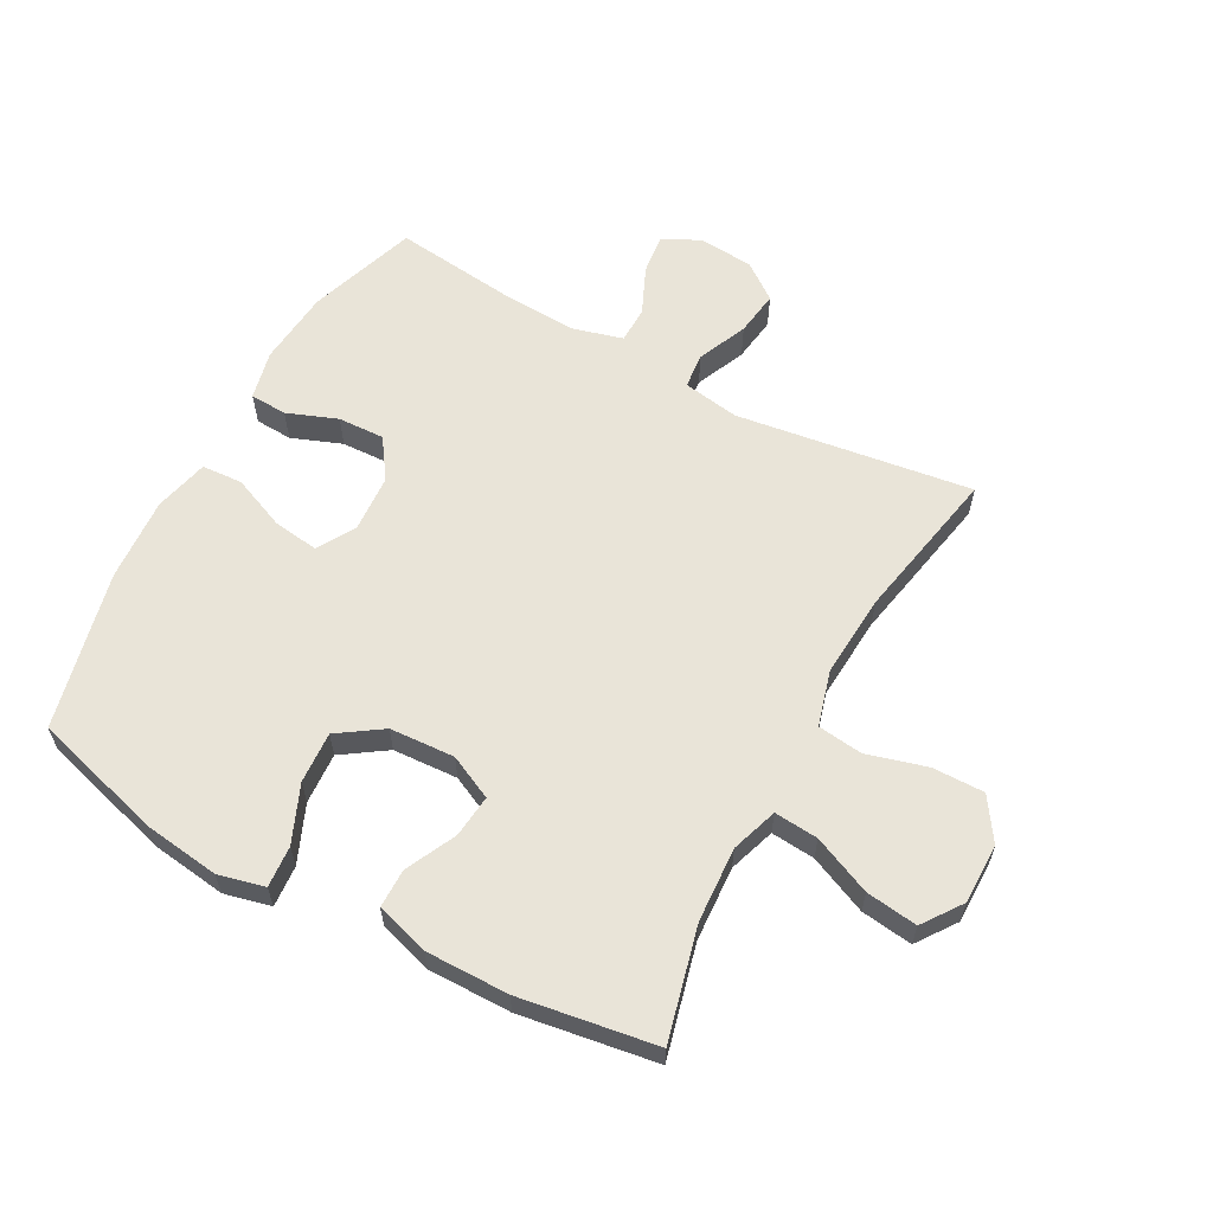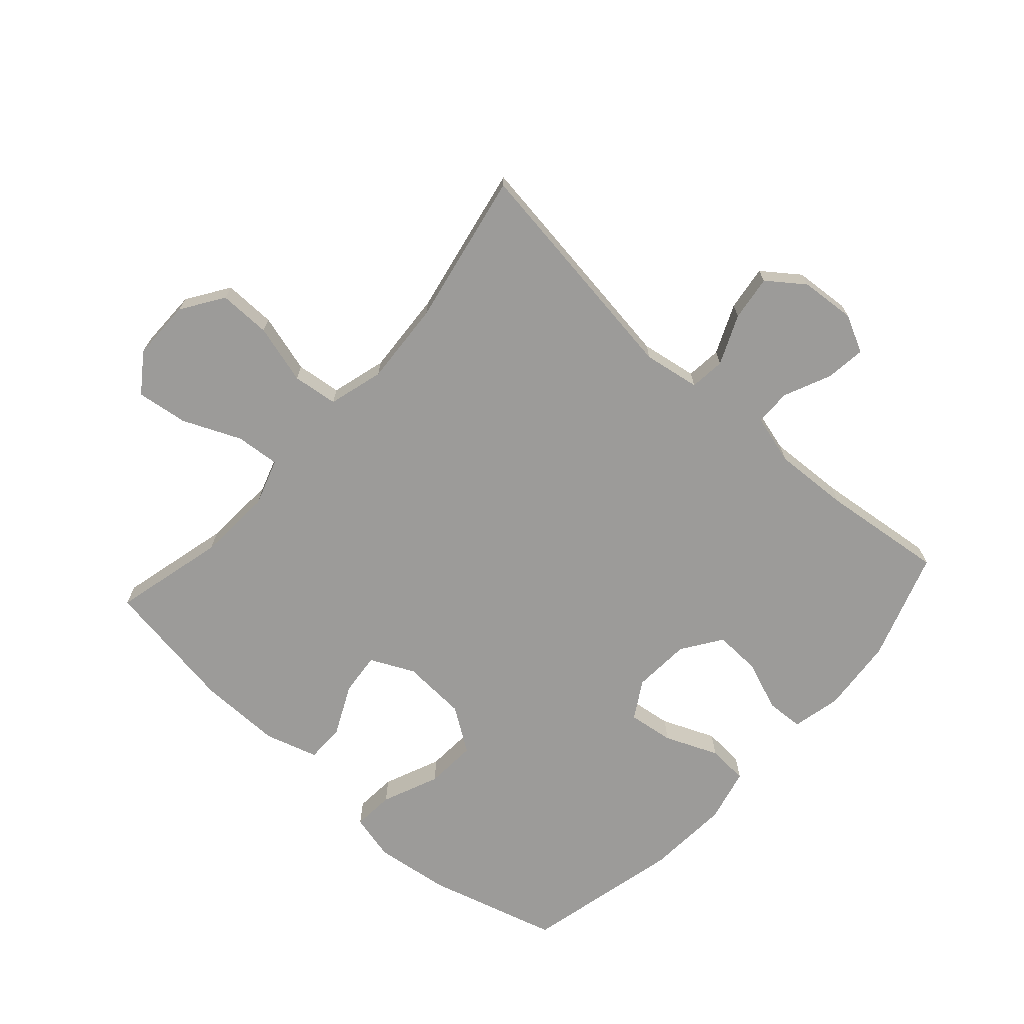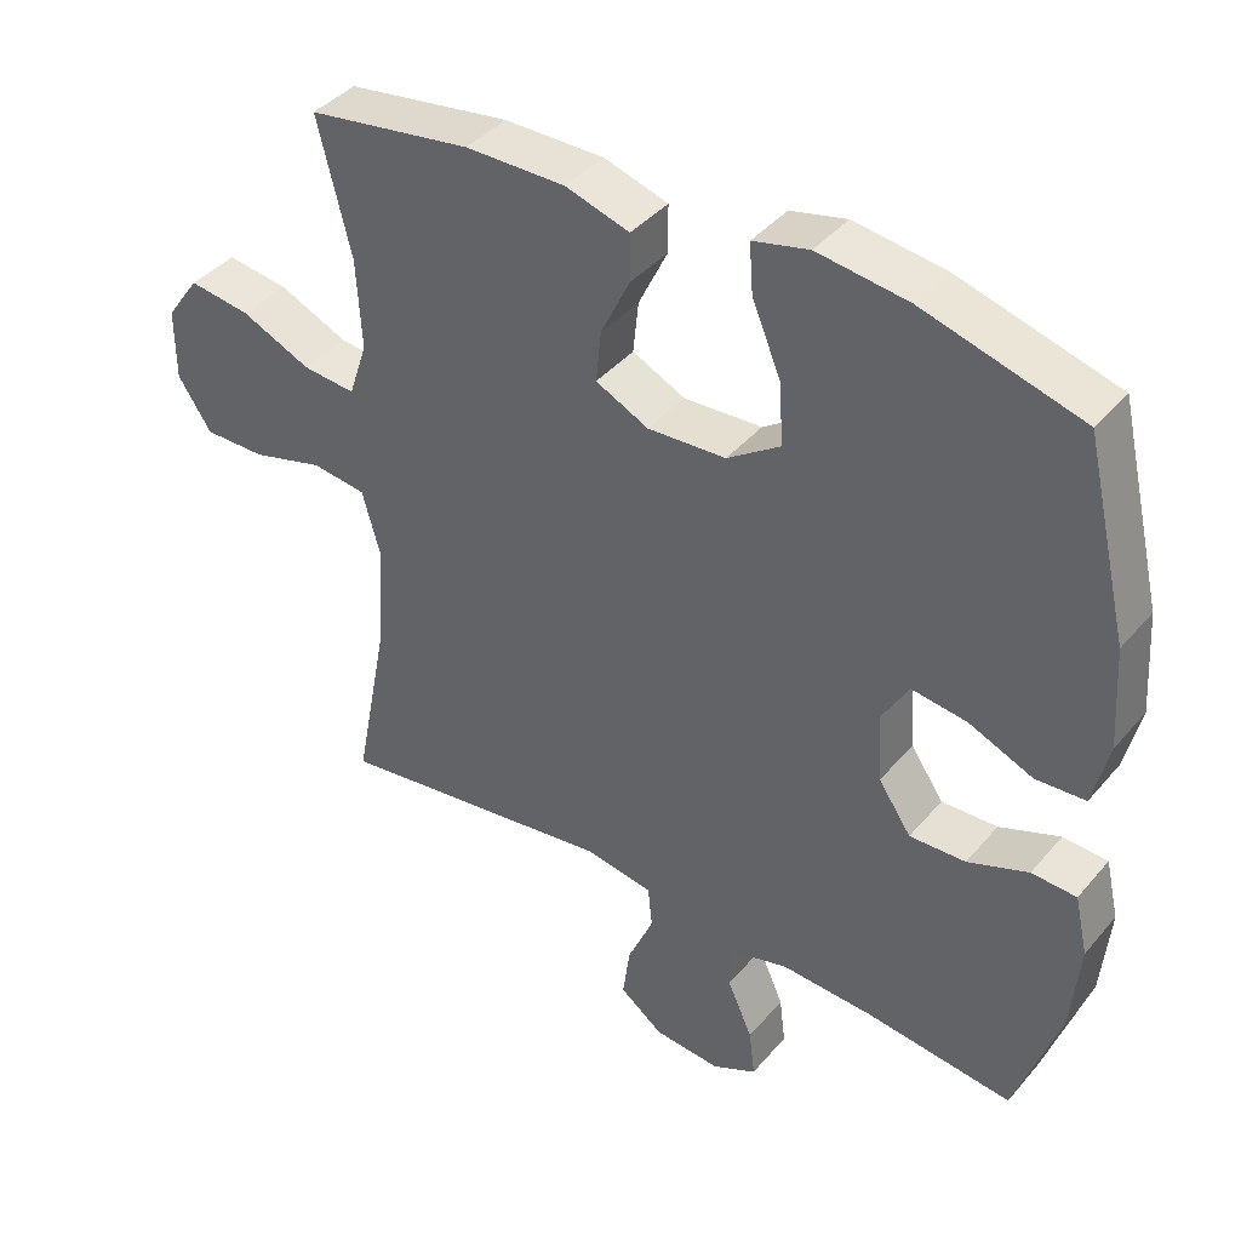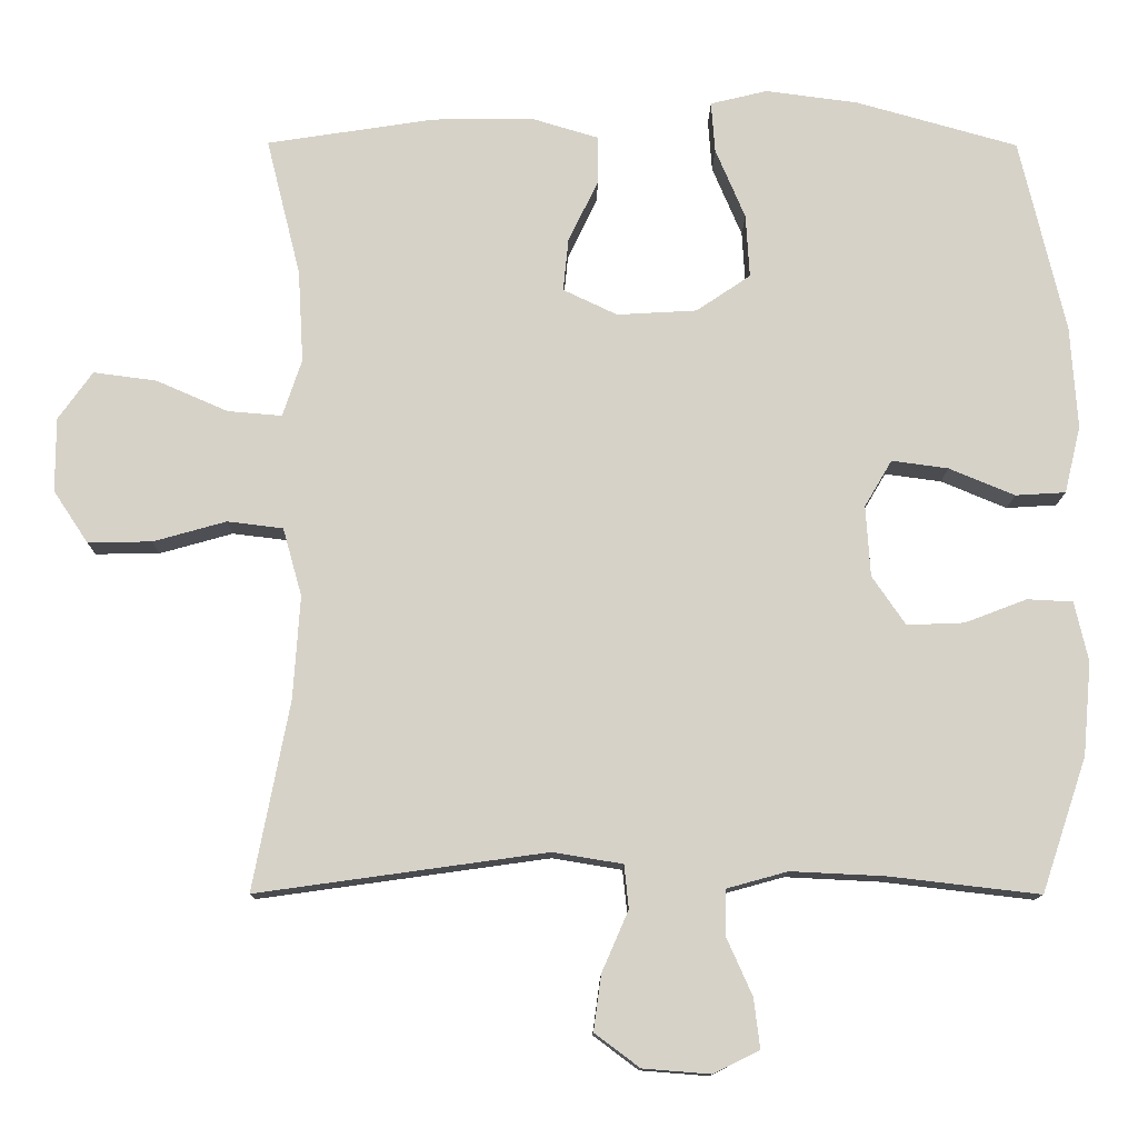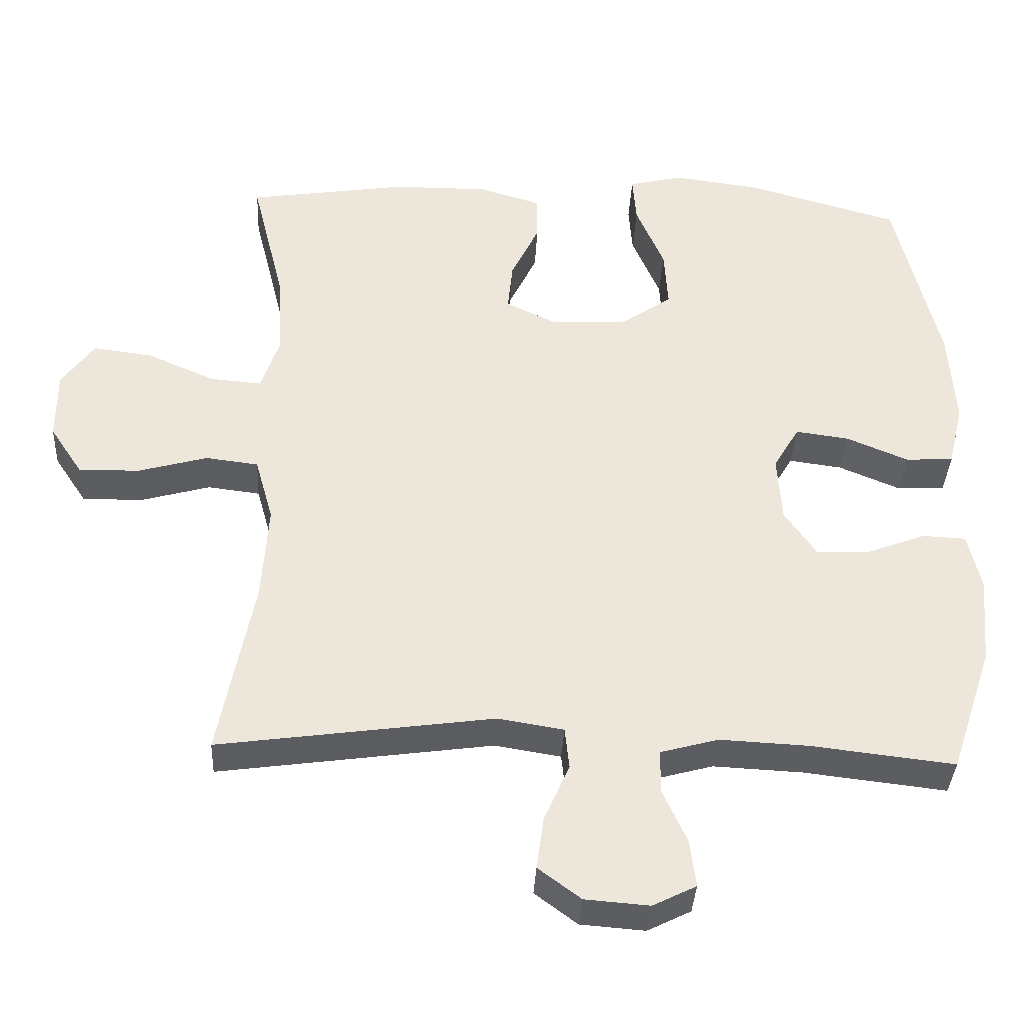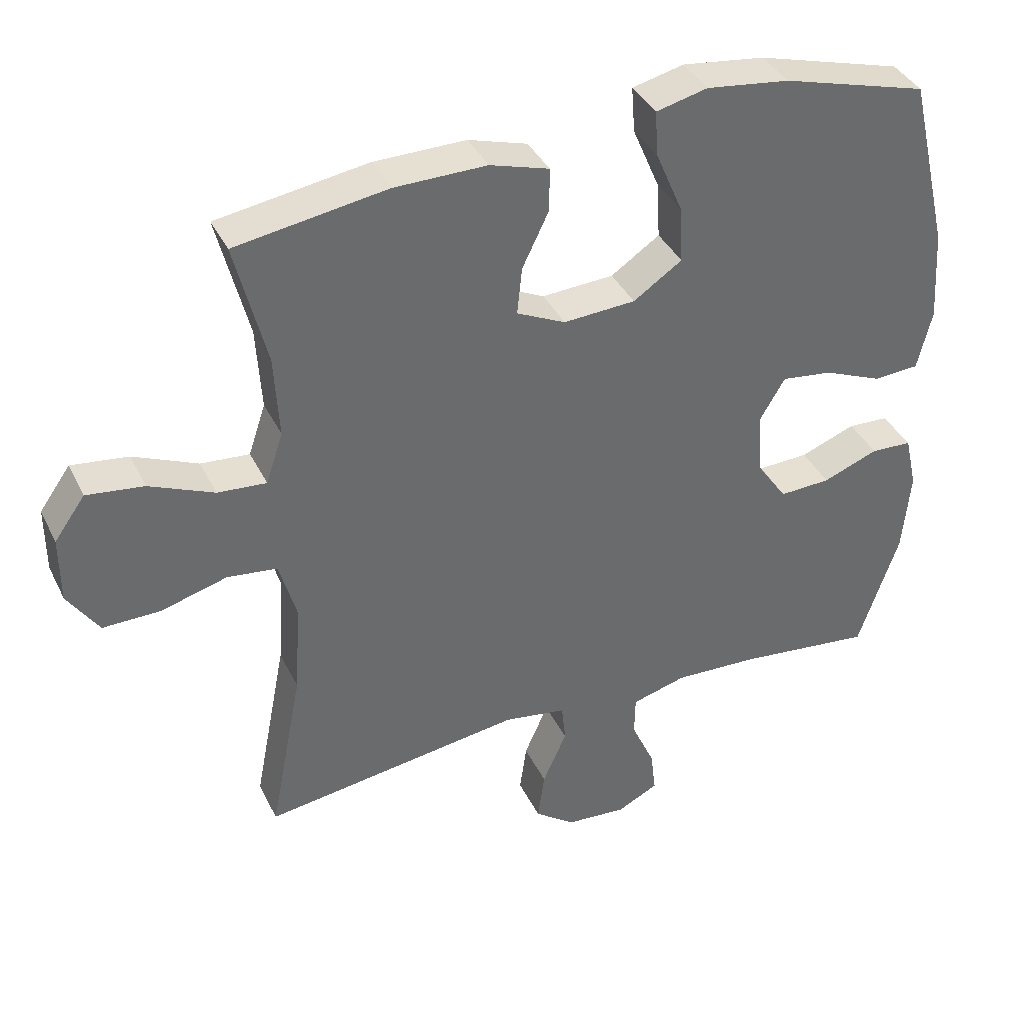
<metadata>
{"format":"obj","ext":"obj","renderer":"f3d","projection":"perspective","resolution":1024,"background":"white","views":[{"elev":60.7,"azim":28.5,"up":"+Y"},{"elev":-69.9,"azim":138.1,"up":"+Y"},{"elev":40.5,"azim":-143.8,"up":"+Z"},{"elev":-12.3,"azim":179.5,"up":"+Z"},{"elev":-36.6,"azim":177.1,"up":"+Z"},{"elev":38.5,"azim":156.0,"up":"+Z"}]}
</metadata>
<code>
v -0.5 0.07 0.5
v -0.288 0.07 0.56
v -0.167 0.07 0.576
v -0.092 0.07 0.558
v -0.097 0.07 0.491
v -0.136 0.07 0.399
v -0.141 0.07 0.316
v -0.07 0.07 0.268
v 0.035 0.07 0.262
v 0.106 0.07 0.296
v 0.099 0.07 0.365
v 0.06 0.07 0.446
v 0.06 0.07 0.509
v 0.146 0.07 0.535
v 0.28 0.07 0.534
v 0.5 0.07 0.5
v 0.455 0.07 0.319
v 0.448 0.07 0.198
v 0.473 0.07 0.123
v 0.544 0.07 0.129
v 0.638 0.07 0.17
v 0.721 0.07 0.181
v 0.766 0.07 0.118
v 0.766 0.07 0.021
v 0.721 0.07 -0.047
v 0.637 0.07 -0.046
v 0.541 0.07 -0.019
v 0.468 0.07 -0.028
v 0.443 0.07 -0.117
v 0.452 0.07 -0.252
v 0.5 0.07 -0.5
v 0.12 0.07 -0.447
v 0.029 0.07 -0.462
v 0.023 0.07 -0.519
v 0.058 0.07 -0.599
v 0.068 0.07 -0.672
v 0.009 0.07 -0.716
v -0.08 0.07 -0.723
v -0.14 0.07 -0.693
v -0.132 0.07 -0.628
v -0.098 0.07 -0.552
v -0.099 0.07 -0.493
v -0.179 0.07 -0.471
v -0.302 0.07 -0.477
v -0.5 0.07 -0.5
v -0.559 0.07 -0.324
v -0.57 0.07 -0.202
v -0.552 0.07 -0.123
v -0.492 0.07 -0.12
v -0.411 0.07 -0.151
v -0.336 0.07 -0.154
v -0.292 0.07 -0.09
v -0.286 0.07 0.003
v -0.322 0.07 0.064
v -0.396 0.07 0.054
v -0.482 0.07 0.018
v -0.548 0.07 0.022
v -0.569 0.07 0.11
v -0.56 0.07 0.245
v -0.5 0 0.5
v -0.288 0 0.56
v -0.167 0 0.576
v -0.092 0 0.558
v -0.097 0 0.491
v -0.136 0 0.399
v -0.141 0 0.316
v -0.07 0 0.268
v 0.035 0 0.262
v 0.106 0 0.296
v 0.099 0 0.365
v 0.06 0 0.446
v 0.06 0 0.509
v 0.146 0 0.535
v 0.28 0 0.534
v 0.5 0 0.5
v 0.455 0 0.319
v 0.448 0 0.198
v 0.473 0 0.123
v 0.544 0 0.129
v 0.638 0 0.17
v 0.721 0 0.181
v 0.766 0 0.118
v 0.766 0 0.021
v 0.721 0 -0.047
v 0.637 0 -0.046
v 0.541 0 -0.019
v 0.468 0 -0.028
v 0.443 0 -0.117
v 0.452 0 -0.252
v 0.5 0 -0.5
v 0.12 0 -0.447
v 0.029 0 -0.462
v 0.023 0 -0.519
v 0.058 0 -0.599
v 0.068 0 -0.672
v 0.009 0 -0.716
v -0.08 0 -0.723
v -0.14 0 -0.693
v -0.132 0 -0.628
v -0.098 0 -0.552
v -0.099 0 -0.493
v -0.179 0 -0.471
v -0.302 0 -0.477
v -0.5 0 -0.5
v -0.559 0 -0.324
v -0.57 0 -0.202
v -0.552 0 -0.123
v -0.492 0 -0.12
v -0.411 0 -0.151
v -0.336 0 -0.154
v -0.292 0 -0.09
v -0.286 0 0.003
v -0.322 0 0.064
v -0.396 0 0.054
v -0.482 0 0.018
v -0.548 0 0.022
v -0.569 0 0.11
v -0.56 0 0.245
f 4 5 6
f 3 4 6
f 2 3 6
f 1 2 6
f 59 1 6
f 58 59 6
f 57 58 6
f 56 57 6
f 55 56 6
f 54 55 6 7
f 53 54 7 8
f 52 53 8 9
f 51 52 9 10
f 48 49 50
f 47 48 50
f 46 47 50
f 45 46 50
f 44 45 50
f 43 44 50 51
f 42 43 51 10
f 39 40 41
f 38 39 41
f 37 38 41
f 36 37 41
f 35 36 41
f 34 35 41
f 41 42 10
f 34 41 10
f 33 34 10
f 30 31 32
f 32 33 10
f 30 32 10
f 29 30 10
f 25 26 27
f 24 25 27
f 23 24 27
f 22 23 27
f 21 22 27
f 20 21 27
f 19 20 27 28
f 29 10 11
f 28 29 11
f 19 28 11
f 18 19 11
f 15 16 17
f 15 17 18
f 14 15 18
f 13 14 18
f 12 13 18
f 11 12 18
f 65 64 63
f 65 63 62
f 65 62 61
f 65 61 60
f 65 60 118
f 65 118 117
f 65 117 116
f 65 116 115
f 65 115 114
f 66 65 114 113
f 67 66 113 112
f 68 67 112 111
f 69 68 111 110
f 109 108 107
f 109 107 106
f 109 106 105
f 109 105 104
f 109 104 103
f 110 109 103 102
f 69 110 102 101
f 100 99 98
f 100 98 97
f 100 97 96
f 100 96 95
f 100 95 94
f 100 94 93
f 69 101 100
f 69 100 93
f 69 93 92
f 91 90 89
f 69 92 91
f 69 91 89
f 69 89 88
f 86 85 84
f 86 84 83
f 86 83 82
f 86 82 81
f 86 81 80
f 86 80 79
f 87 86 79 78
f 70 69 88
f 70 88 87
f 70 87 78
f 70 78 77
f 76 75 74
f 77 76 74
f 77 74 73
f 77 73 72
f 77 72 71
f 77 71 70
f 1 60 61 2
f 2 61 62 3
f 3 62 63 4
f 4 63 64 5
f 5 64 65 6
f 6 65 66 7
f 7 66 67 8
f 8 67 68 9
f 9 68 69 10
f 10 69 70 11
f 11 70 71 12
f 12 71 72 13
f 13 72 73 14
f 14 73 74 15
f 15 74 75 16
f 16 75 76 17
f 17 76 77 18
f 18 77 78 19
f 19 78 79 20
f 20 79 80 21
f 21 80 81 22
f 22 81 82 23
f 23 82 83 24
f 24 83 84 25
f 25 84 85 26
f 26 85 86 27
f 27 86 87 28
f 28 87 88 29
f 29 88 89 30
f 30 89 90 31
f 31 90 91 32
f 32 91 92 33
f 33 92 93 34
f 34 93 94 35
f 35 94 95 36
f 36 95 96 37
f 37 96 97 38
f 38 97 98 39
f 39 98 99 40
f 40 99 100 41
f 41 100 101 42
f 42 101 102 43
f 43 102 103 44
f 44 103 104 45
f 45 104 105 46
f 46 105 106 47
f 47 106 107 48
f 48 107 108 49
f 49 108 109 50
f 50 109 110 51
f 51 110 111 52
f 52 111 112 53
f 53 112 113 54
f 54 113 114 55
f 55 114 115 56
f 56 115 116 57
f 57 116 117 58
f 58 117 118 59
f 59 118 60 1

</code>
